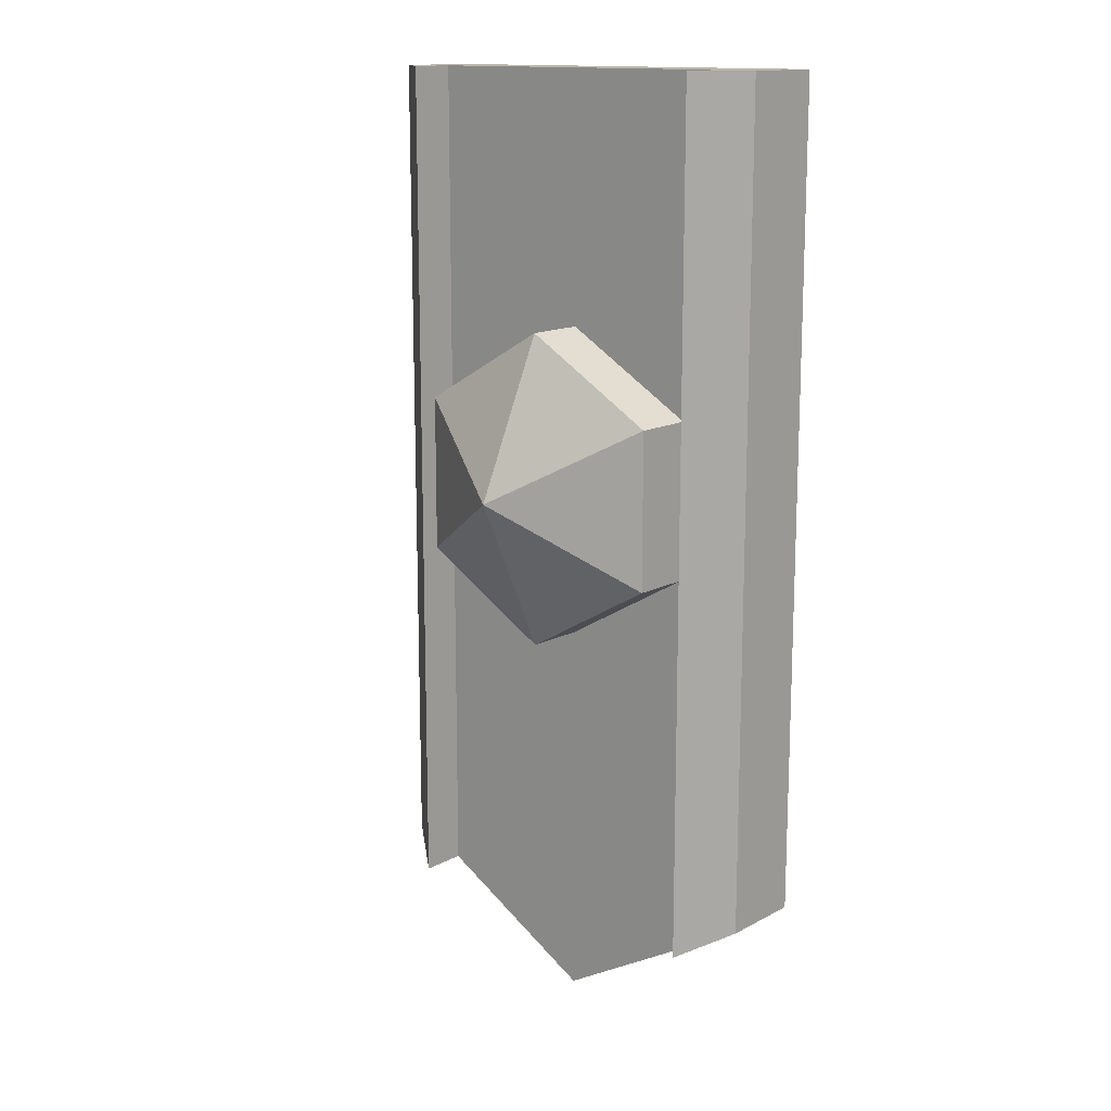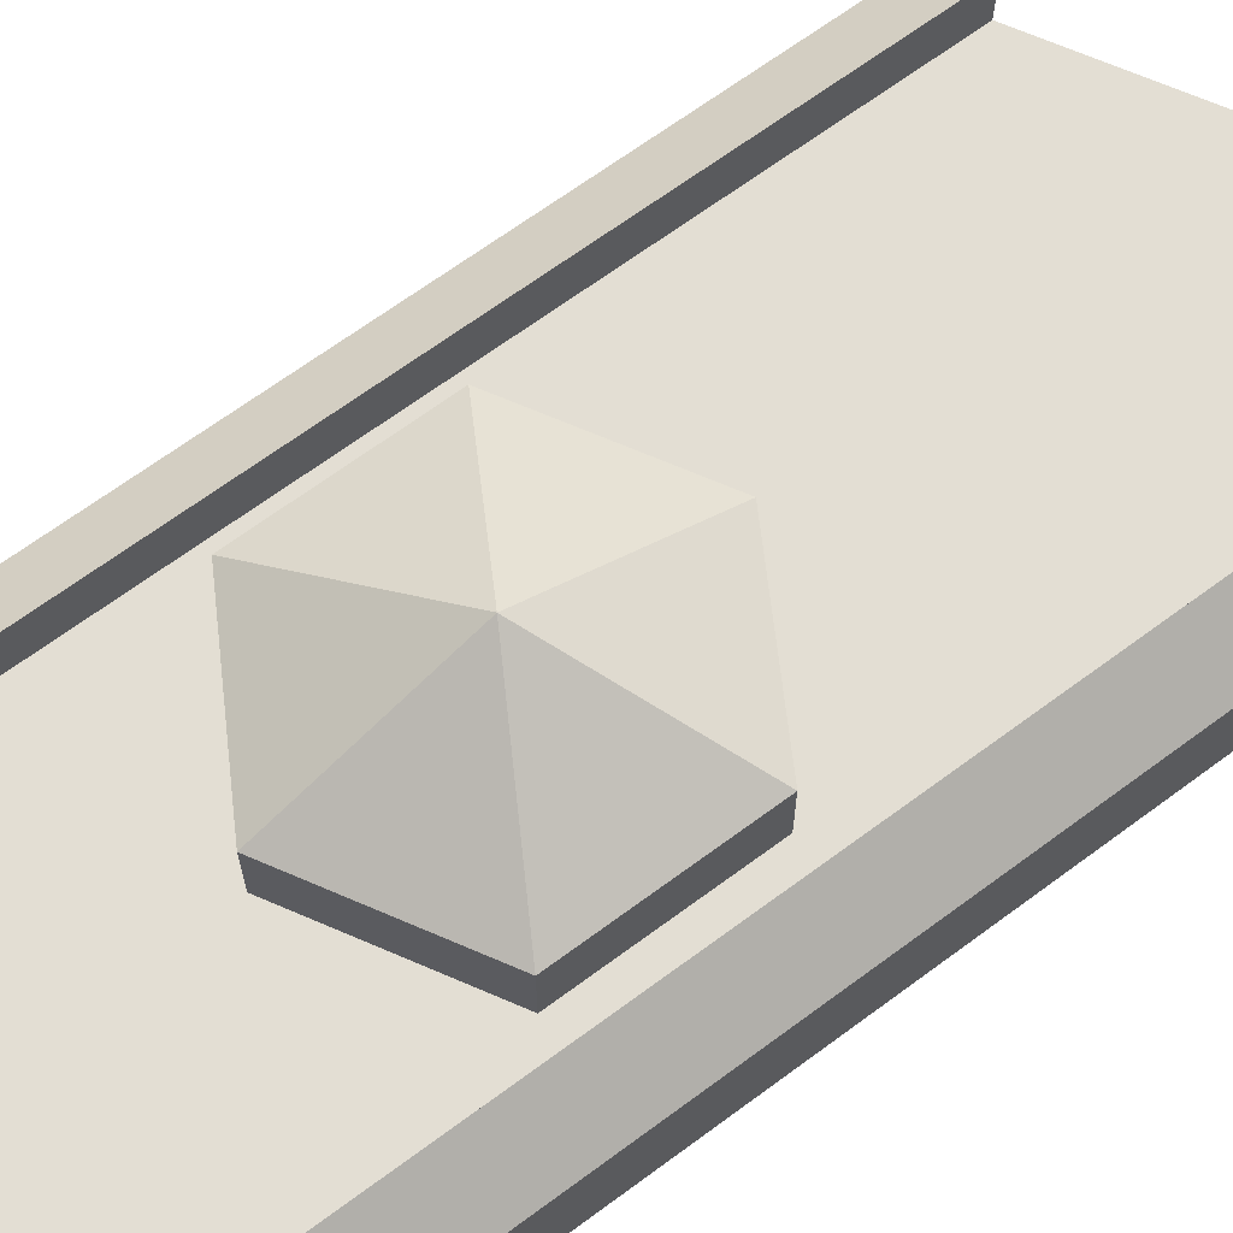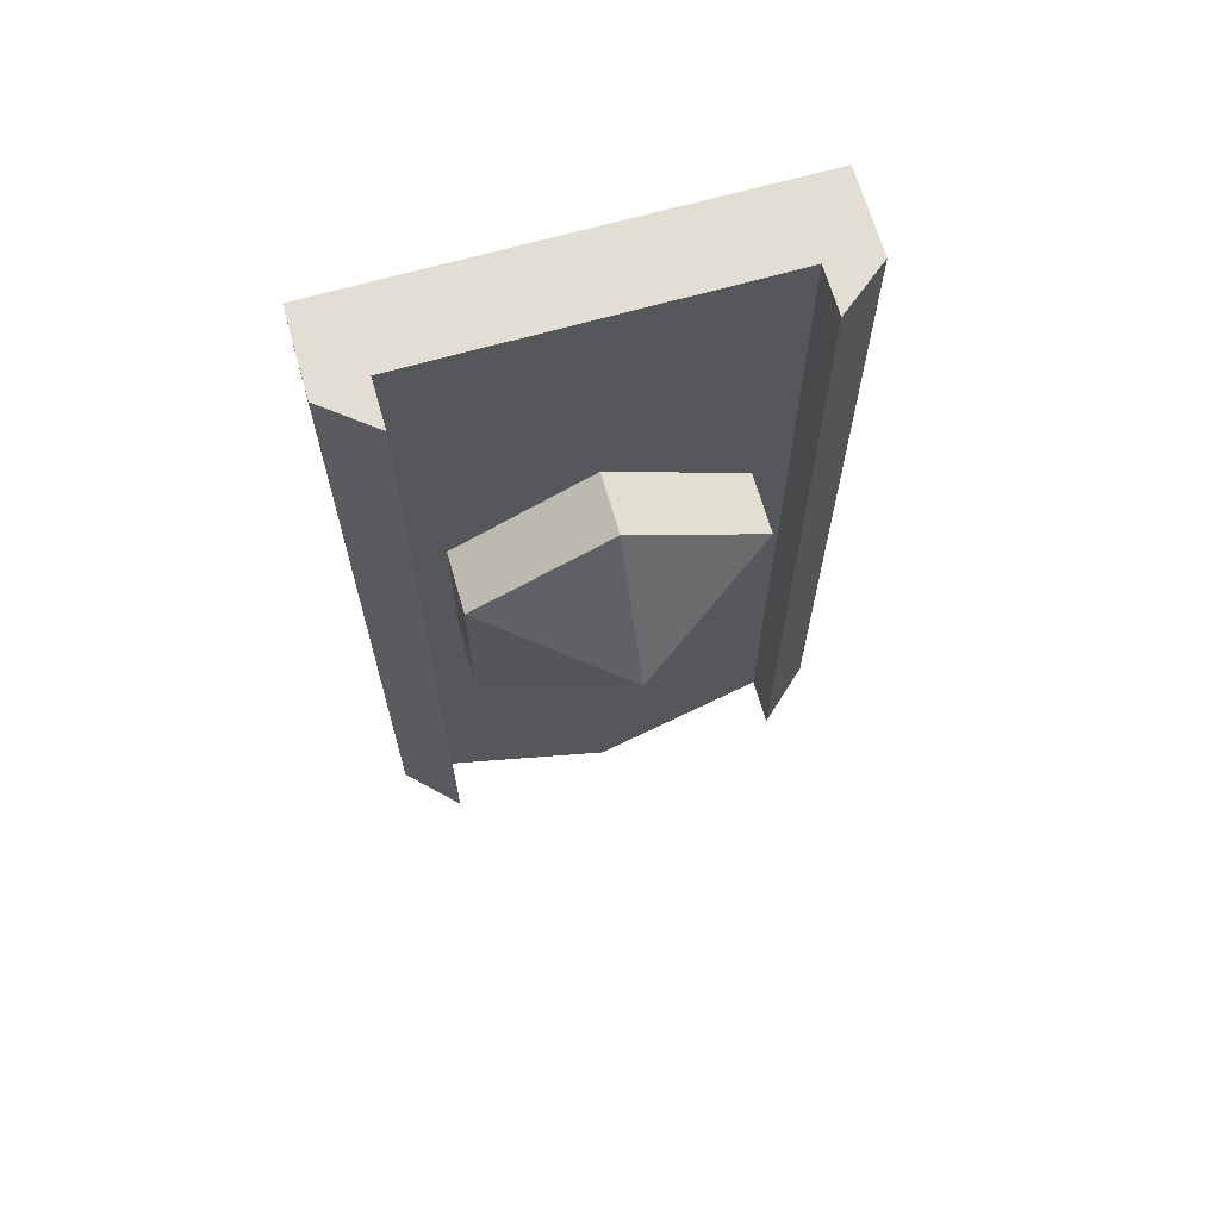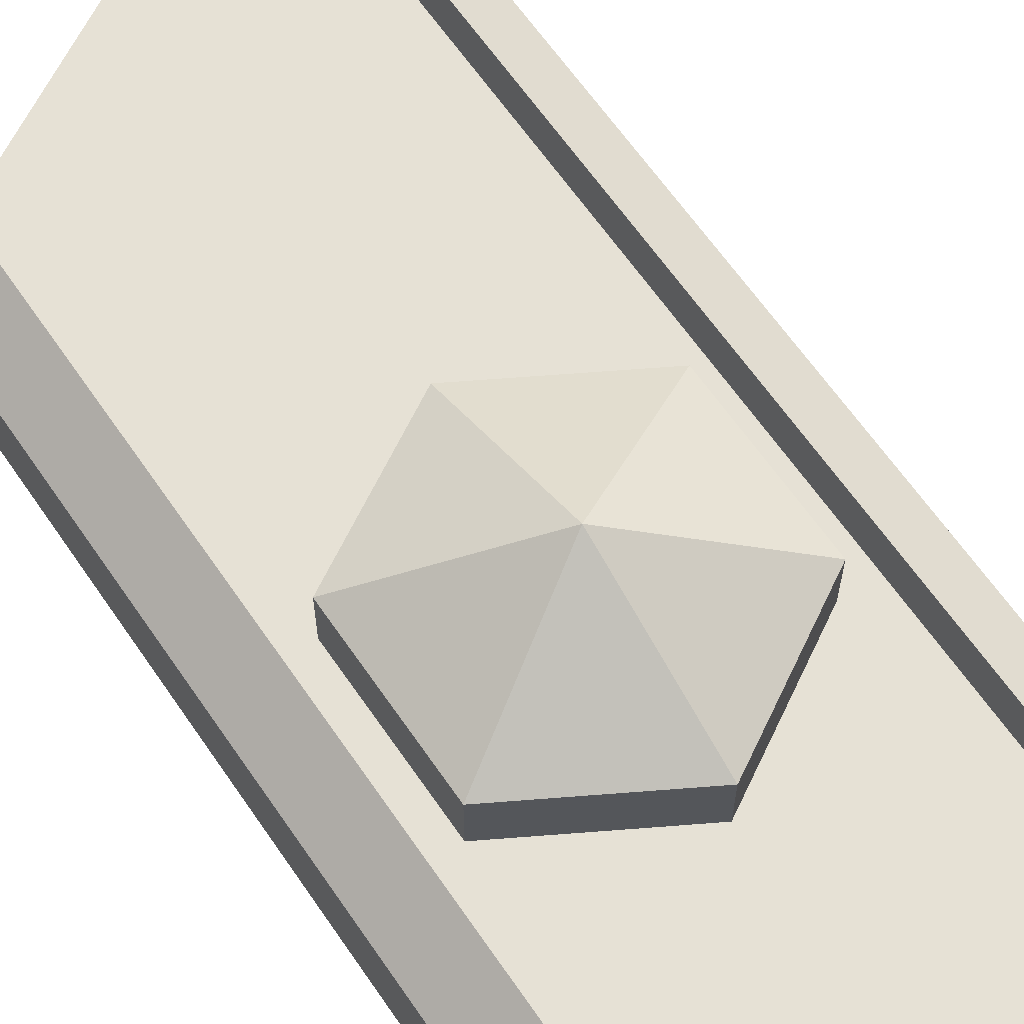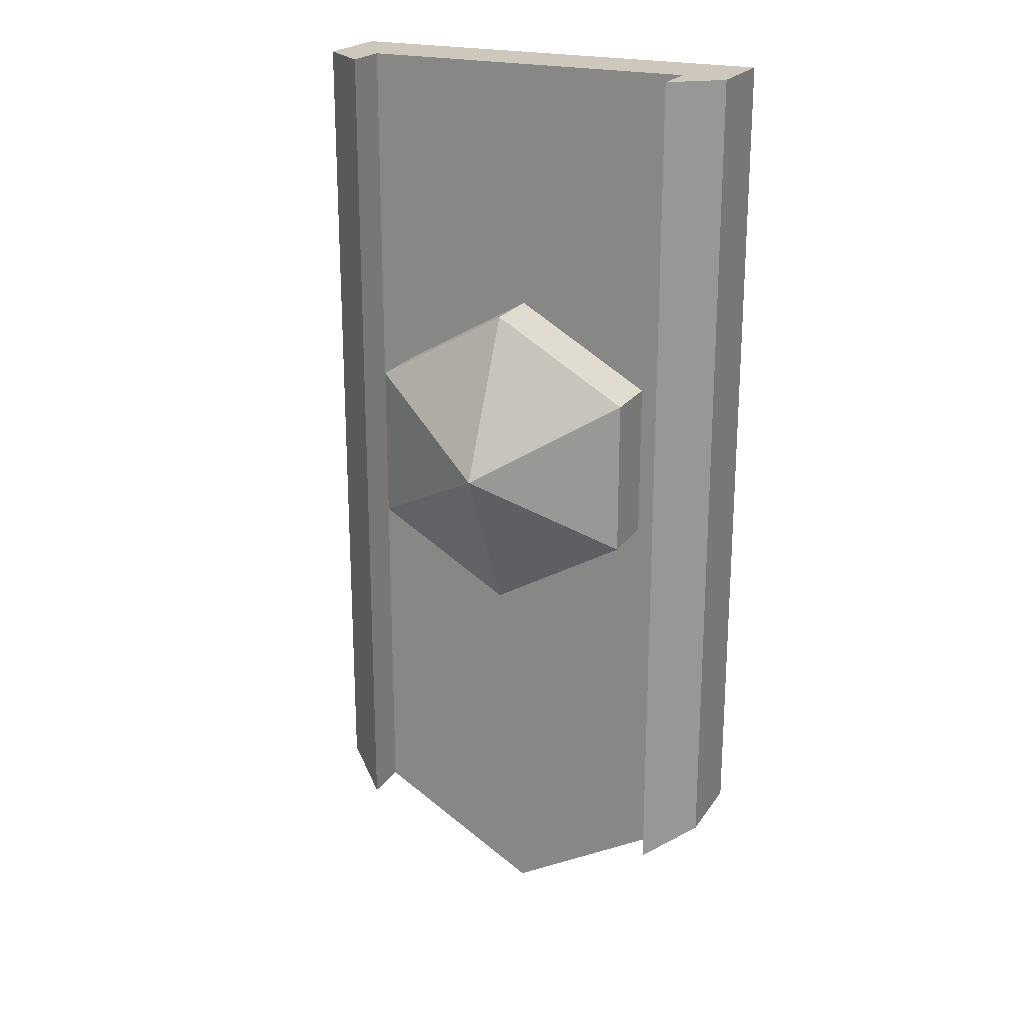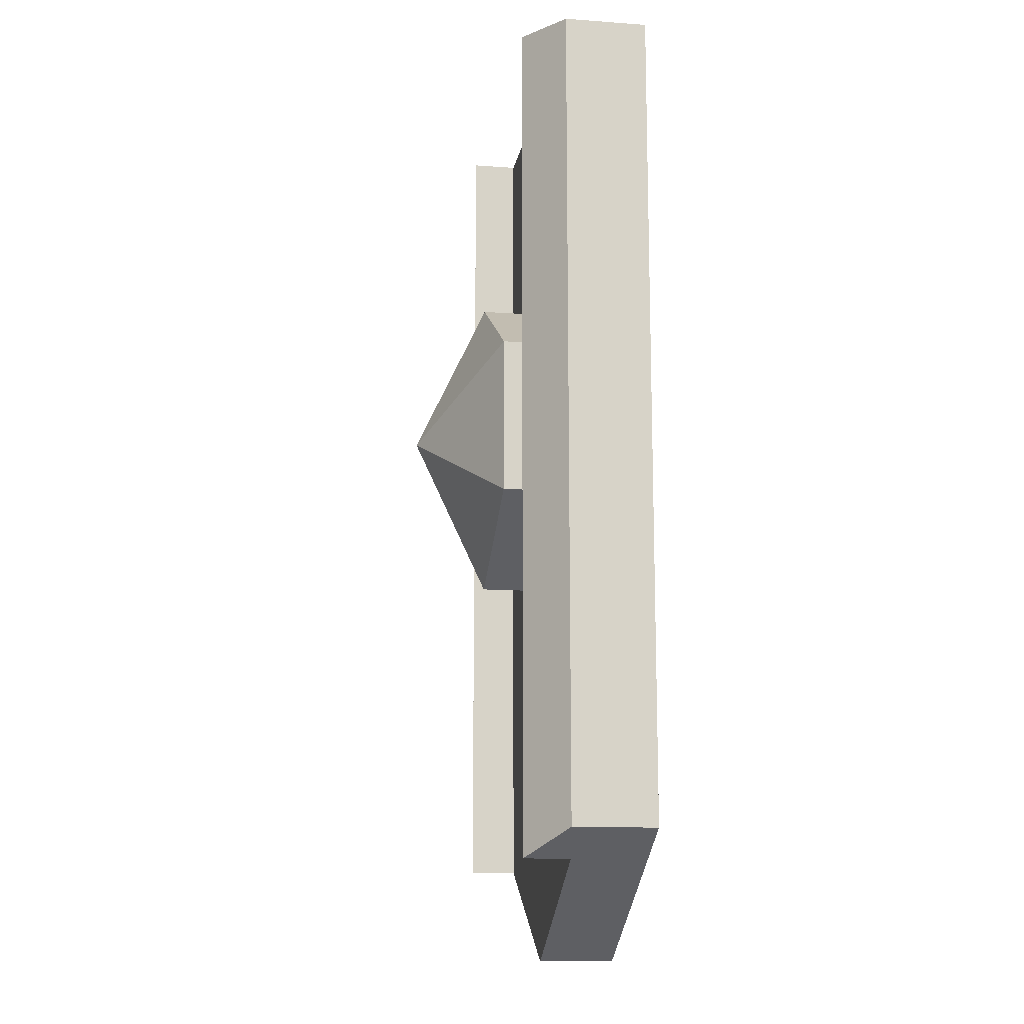
<metadata>
{"format":"obj","ext":"obj","renderer":"f3d","projection":"perspective","resolution":1024,"background":"white","views":[{"elev":14.4,"azim":41.2,"up":"+Y"},{"elev":67.3,"azim":-126.6,"up":"+Z"},{"elev":67.2,"azim":-15.9,"up":"+Y"},{"elev":64.3,"azim":145.5,"up":"+Z"},{"elev":21.9,"azim":25.1,"up":"+Y"},{"elev":-13.1,"azim":80.7,"up":"+Y"}]}
</metadata>
<code>
g honourguard shield
v 0 -0.4847 0.5292
v 0 -0.002024 0.7582
v 0.418 -0.2434 0.5292
v 0.418 -0.2434 0.5292
v 0 -0.002024 0.7582
v 0.418 0.2393 0.5292
v 0.418 0.2393 0.5292
v 0 -0.002024 0.7582
v 0 0.4806 0.5292
v 0 0.4806 0.5292
v 0 -0.4847 0.5292
v 0 -0.002024 0.7582
v 0 -0.4847 0.5292
v -0.418 -0.2434 0.5292
v 0 -0.002024 0.7582
v -0.418 -0.2434 0.5292
v -0.418 0.2393 0.5292
v 0 -0.002024 0.7582
v -0.418 0.2393 0.5292
v 0 0.4806 0.5292
v 0 -0.002024 0.7582
v 0.5211 1.245 0.1116
v 0.6683 -1.301 0.1116
v 0.6683 1.245 0.1116
v 0.5211 -1.385 0.1116
v 0 1.245 0.1116
v 0 -1.682 0.1116
v 0.6683 1.245 0.1116
v 0.6683 -1.301 0.1116
v 0.6683 -1.301 0.3442
v 0.6683 1.245 0.3442
v 0.6683 1.245 0.3702
v 0.6683 -1.301 0.3702
v 0.5211 -1.385 0.3442
v 0.6683 -1.301 0.3442
v 0.6683 -1.301 0.1116
v 0.5211 -1.385 0.1116
v 0.5211 1.245 0.3442
v 0 1.245 0.3442
v 0 1.245 0.1116
v 0.5211 1.245 0.1116
v 0.5211 1.245 0.3442
v 0.5211 -1.385 0.3442
v 0 -1.682 0.3442
v 0 1.245 0.3442
v 0 0.4806 0.3072
v 0.418 0.2393 0.3072
v 0.418 0.2393 0.5292
v 0 0.4806 0.5292
v 0.418 0.2393 0.3072
v 0.418 -0.2434 0.3072
v 0.418 -0.2434 0.5292
v 0.418 0.2393 0.5292
v 0.418 -0.2434 0.3072
v 0 -0.4847 0.3072
v 0 -0.4847 0.5292
v 0.418 -0.2434 0.5292
v 0.5211 -1.385 0.3442
v 0.5211 -1.385 0.4875
v 0.6683 -1.301 0.3702
v 0.6683 -1.301 0.3442
v 0.6683 1.245 0.3442
v 0.6683 1.245 0.3702
v 0.5211 1.245 0.4875
v 0.5211 1.245 0.3442
v 0.5211 1.245 0.1116
v 0.6683 1.245 0.1116
v 0.6683 1.245 0.3702
v 0.6683 -1.301 0.3702
v 0.5211 -1.385 0.4875
v 0.5211 1.245 0.4875
v 0.5211 1.245 0.3442
v 0.5211 1.245 0.4875
v 0.5211 -1.385 0.4875
v 0.5211 -1.385 0.3442
v 0 -1.682 0.3442
v 0.5211 -1.385 0.3442
v 0.5211 -1.385 0.1116
v 0 -1.682 0.1116
v -0.5211 1.245 0.1116
v -0.6683 1.245 0.1116
v -0.6683 -1.301 0.1116
v -0.5211 -1.385 0.1116
v 0 1.245 0.1116
v 0 -1.682 0.1116
v -0.6683 1.245 0.1116
v -0.6683 -1.301 0.3442
v -0.6683 -1.301 0.1116
v -0.6683 1.245 0.3442
v -0.6683 1.245 0.3702
v -0.6683 -1.301 0.3702
v -0.5211 -1.385 0.3442
v -0.5211 -1.385 0.1116
v -0.6683 -1.301 0.1116
v -0.6683 -1.301 0.3442
v -0.5211 1.245 0.3442
v -0.5211 1.245 0.1116
v 0 1.245 0.1116
v 0 1.245 0.3442
v -0.5211 1.245 0.3442
v 0 1.245 0.3442
v 0 -1.682 0.3442
v -0.5211 -1.385 0.3442
v 0 0.4806 0.3072
v 0 0.4806 0.5292
v -0.418 0.2393 0.5292
v -0.418 0.2393 0.3072
v -0.418 0.2393 0.3072
v -0.418 0.2393 0.5292
v -0.418 -0.2434 0.5292
v -0.418 -0.2434 0.3072
v -0.418 -0.2434 0.3072
v -0.418 -0.2434 0.5292
v 0 -0.4847 0.5292
v 0 -0.4847 0.3072
v -0.5211 -1.385 0.3442
v -0.6683 -1.301 0.3442
v -0.6683 -1.301 0.3702
v -0.5211 -1.385 0.4875
v -0.6683 1.245 0.3442
v -0.5211 1.245 0.4875
v -0.6683 1.245 0.3702
v -0.5211 1.245 0.3442
v -0.5211 1.245 0.1116
v -0.6683 1.245 0.1116
v -0.6683 1.245 0.3702
v -0.5211 1.245 0.4875
v -0.5211 -1.385 0.4875
v -0.6683 -1.301 0.3702
v -0.5211 1.245 0.3442
v -0.5211 -1.385 0.3442
v -0.5211 -1.385 0.4875
v -0.5211 1.245 0.4875
v 0 -1.682 0.3442
v 0 -1.682 0.1116
v -0.5211 -1.385 0.1116
v -0.5211 -1.385 0.3442
g honourguard shield_0
f 3 2 1
f 6 5 4
f 9 8 7
f 12 11 10
f 15 14 13
f 18 17 16
f 21 20 19
f 24 23 22
f 23 25 22
f 22 25 26
f 25 27 26
f 30 29 28
f 31 30 28
f 31 32 30
f 32 33 30
f 36 35 34
f 37 36 34
f 40 39 38
f 41 40 38
f 44 43 42
f 45 44 42
f 48 47 46
f 49 48 46
f 52 51 50
f 53 52 50
f 56 55 54
f 57 56 54
f 60 59 58
f 61 60 58
f 64 63 62
f 65 64 62
f 66 65 62
f 67 66 62
f 70 69 68
f 71 70 68
f 74 73 72
f 75 74 72
f 78 77 76
f 79 78 76
f 82 81 80
f 83 82 80
f 83 80 84
f 85 83 84
f 88 87 86
f 87 89 86
f 90 89 87
f 91 90 87
f 94 93 92
f 95 94 92
f 98 97 96
f 99 98 96
f 102 101 100
f 103 102 100
f 106 105 104
f 107 106 104
f 110 109 108
f 111 110 108
f 114 113 112
f 115 114 112
f 118 117 116
f 119 118 116
f 122 121 120
f 121 123 120
f 123 124 120
f 124 125 120
f 128 127 126
f 129 128 126
f 132 131 130
f 133 132 130
f 136 135 134
f 137 136 134

</code>
